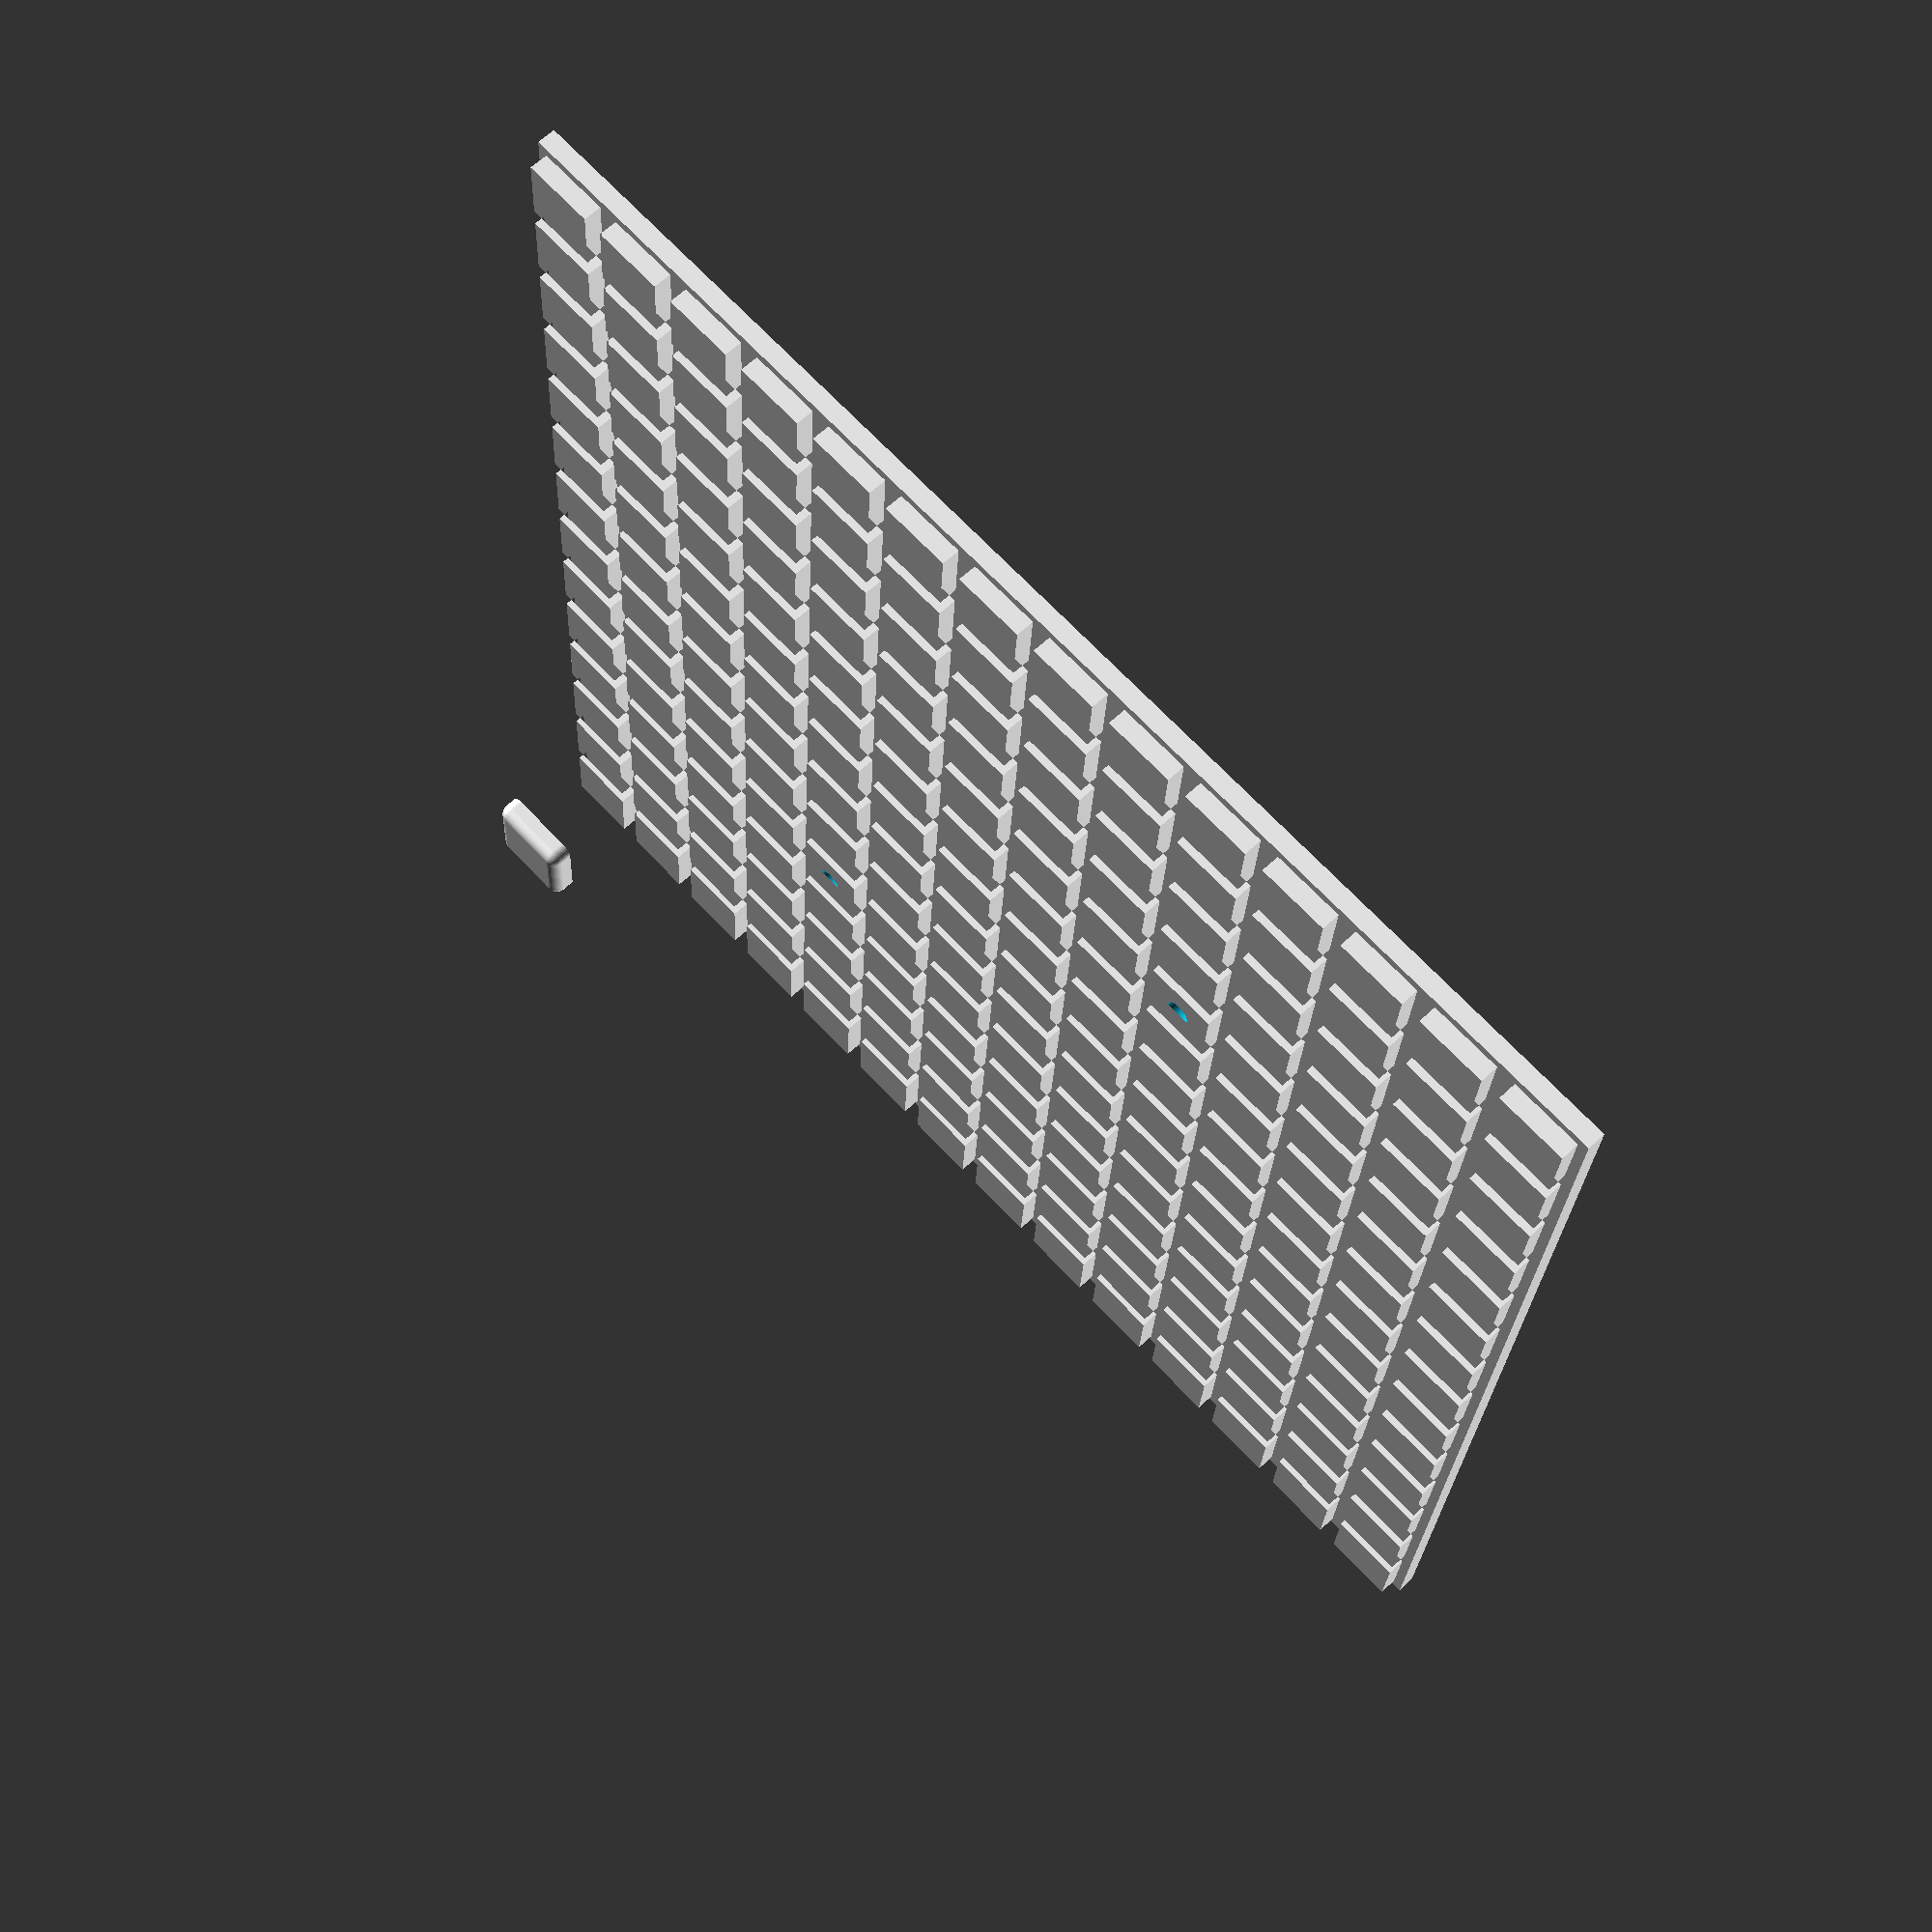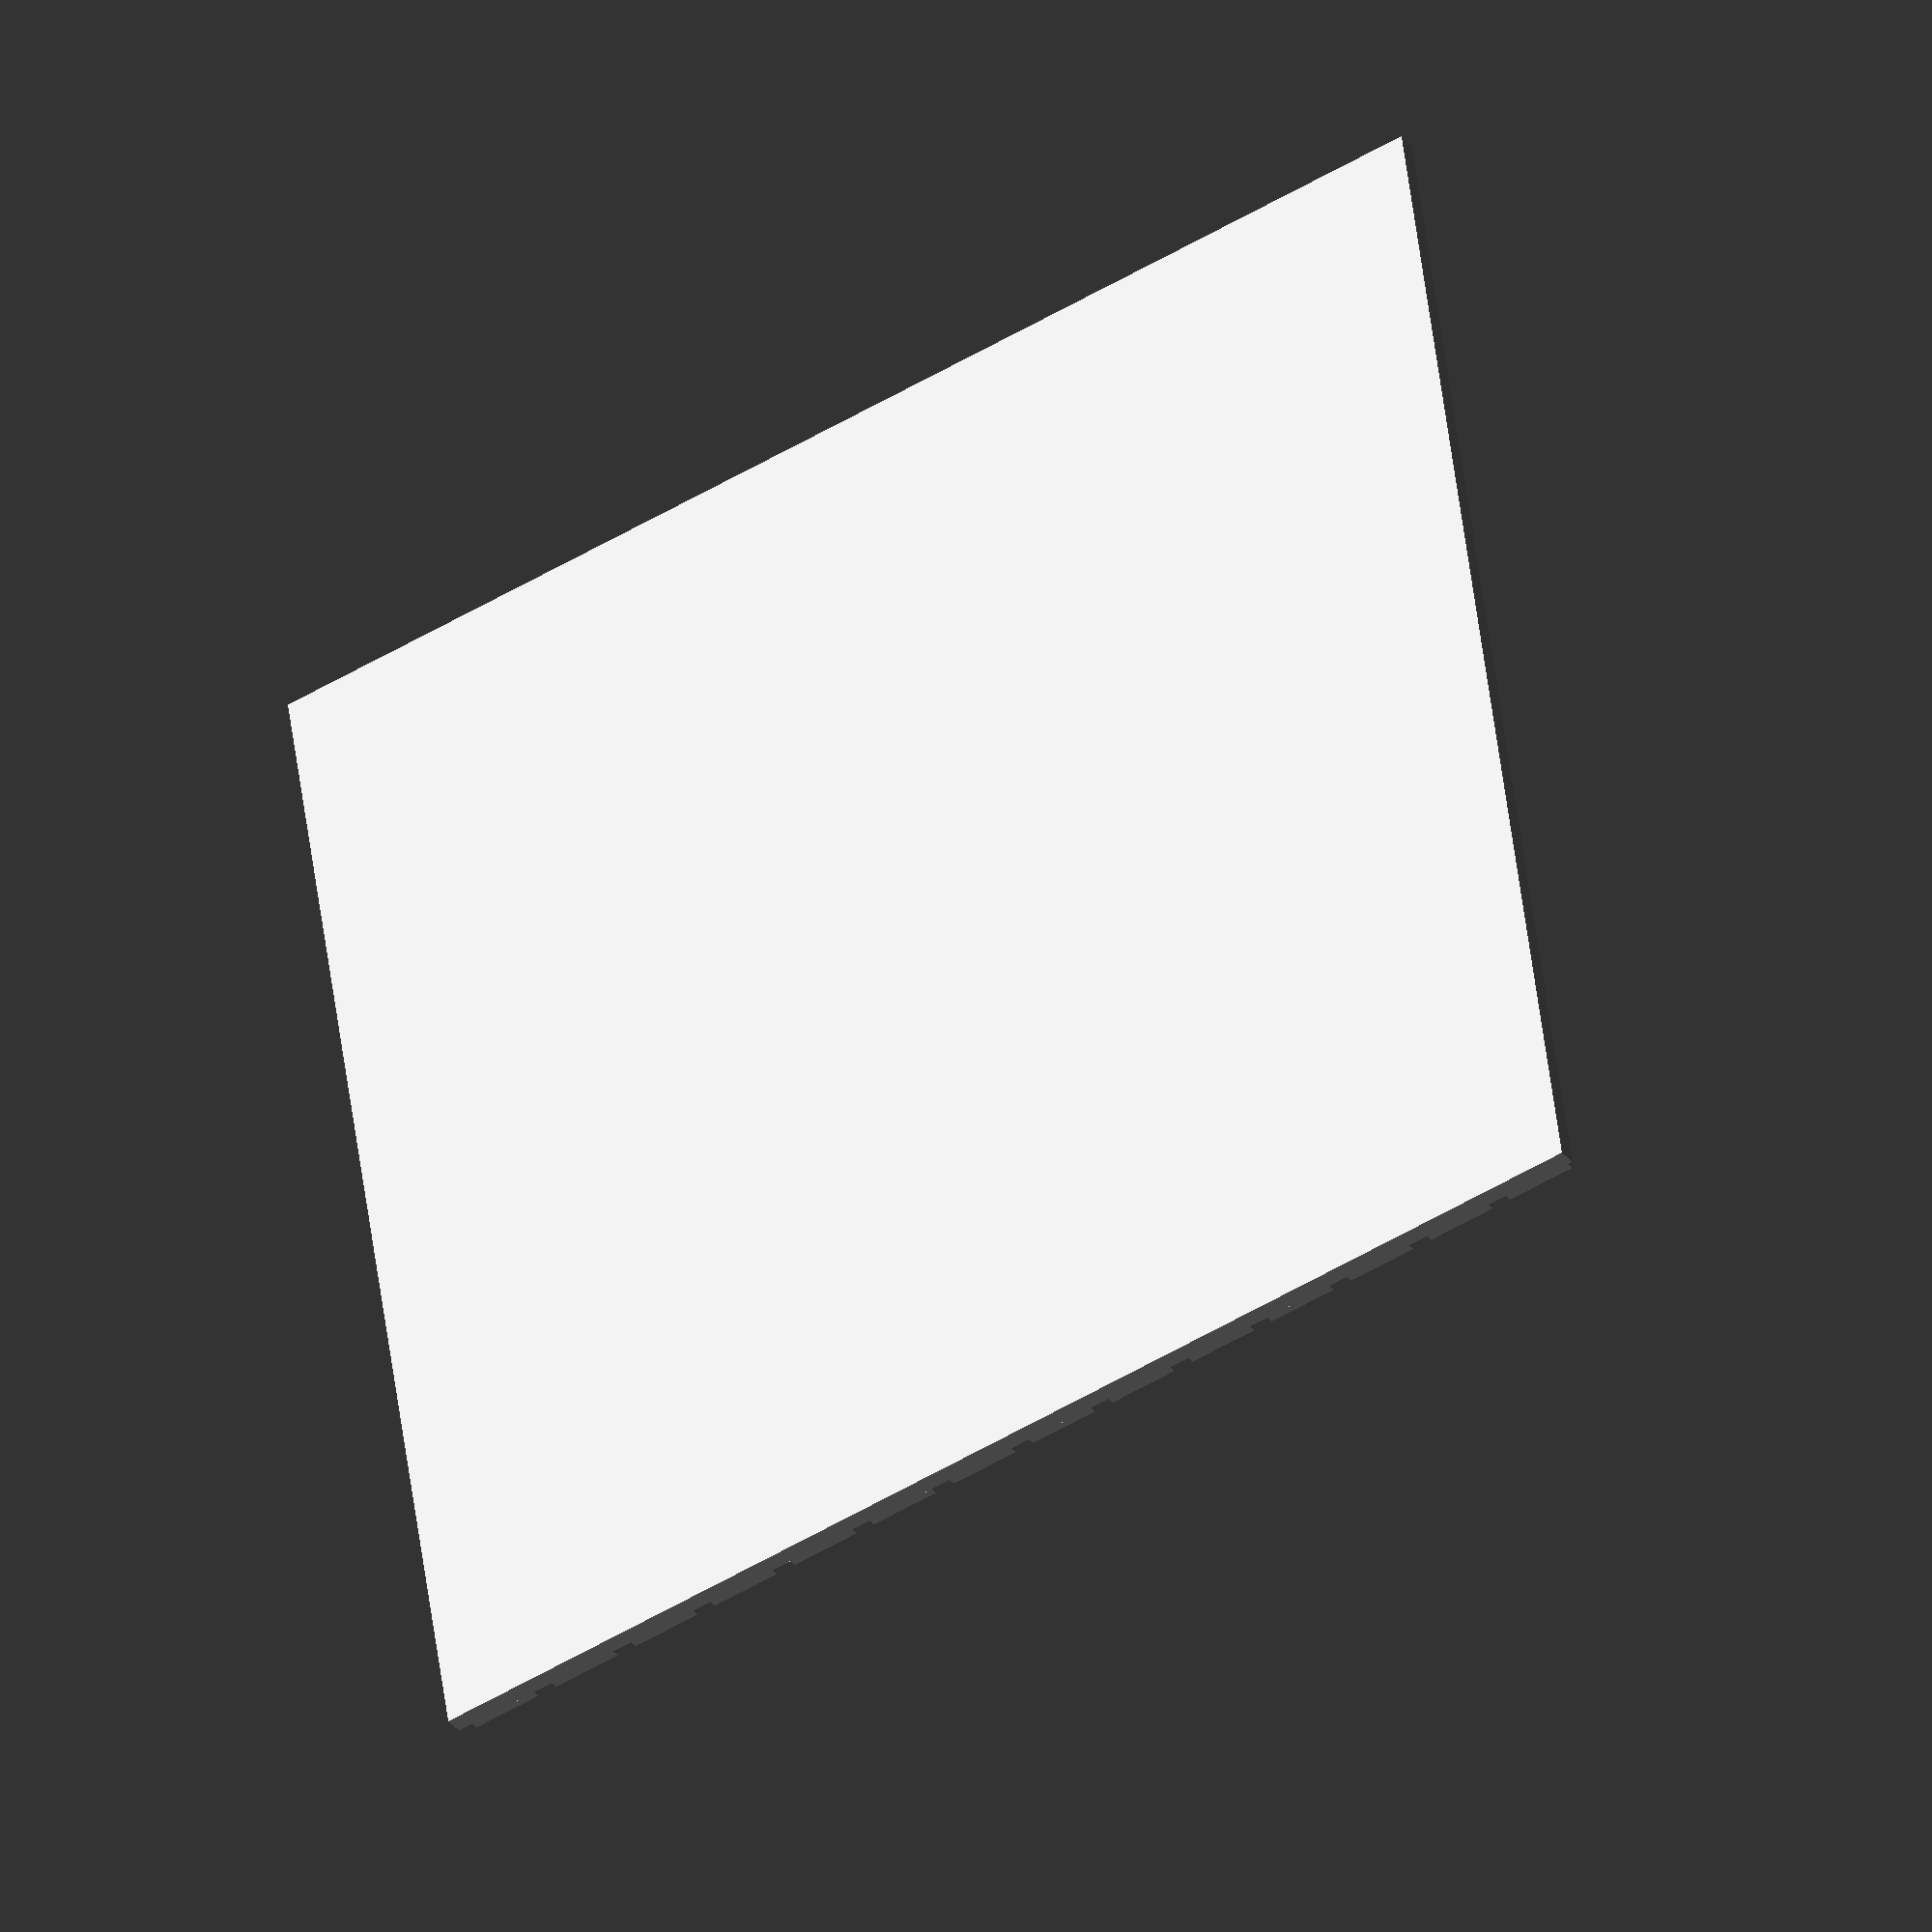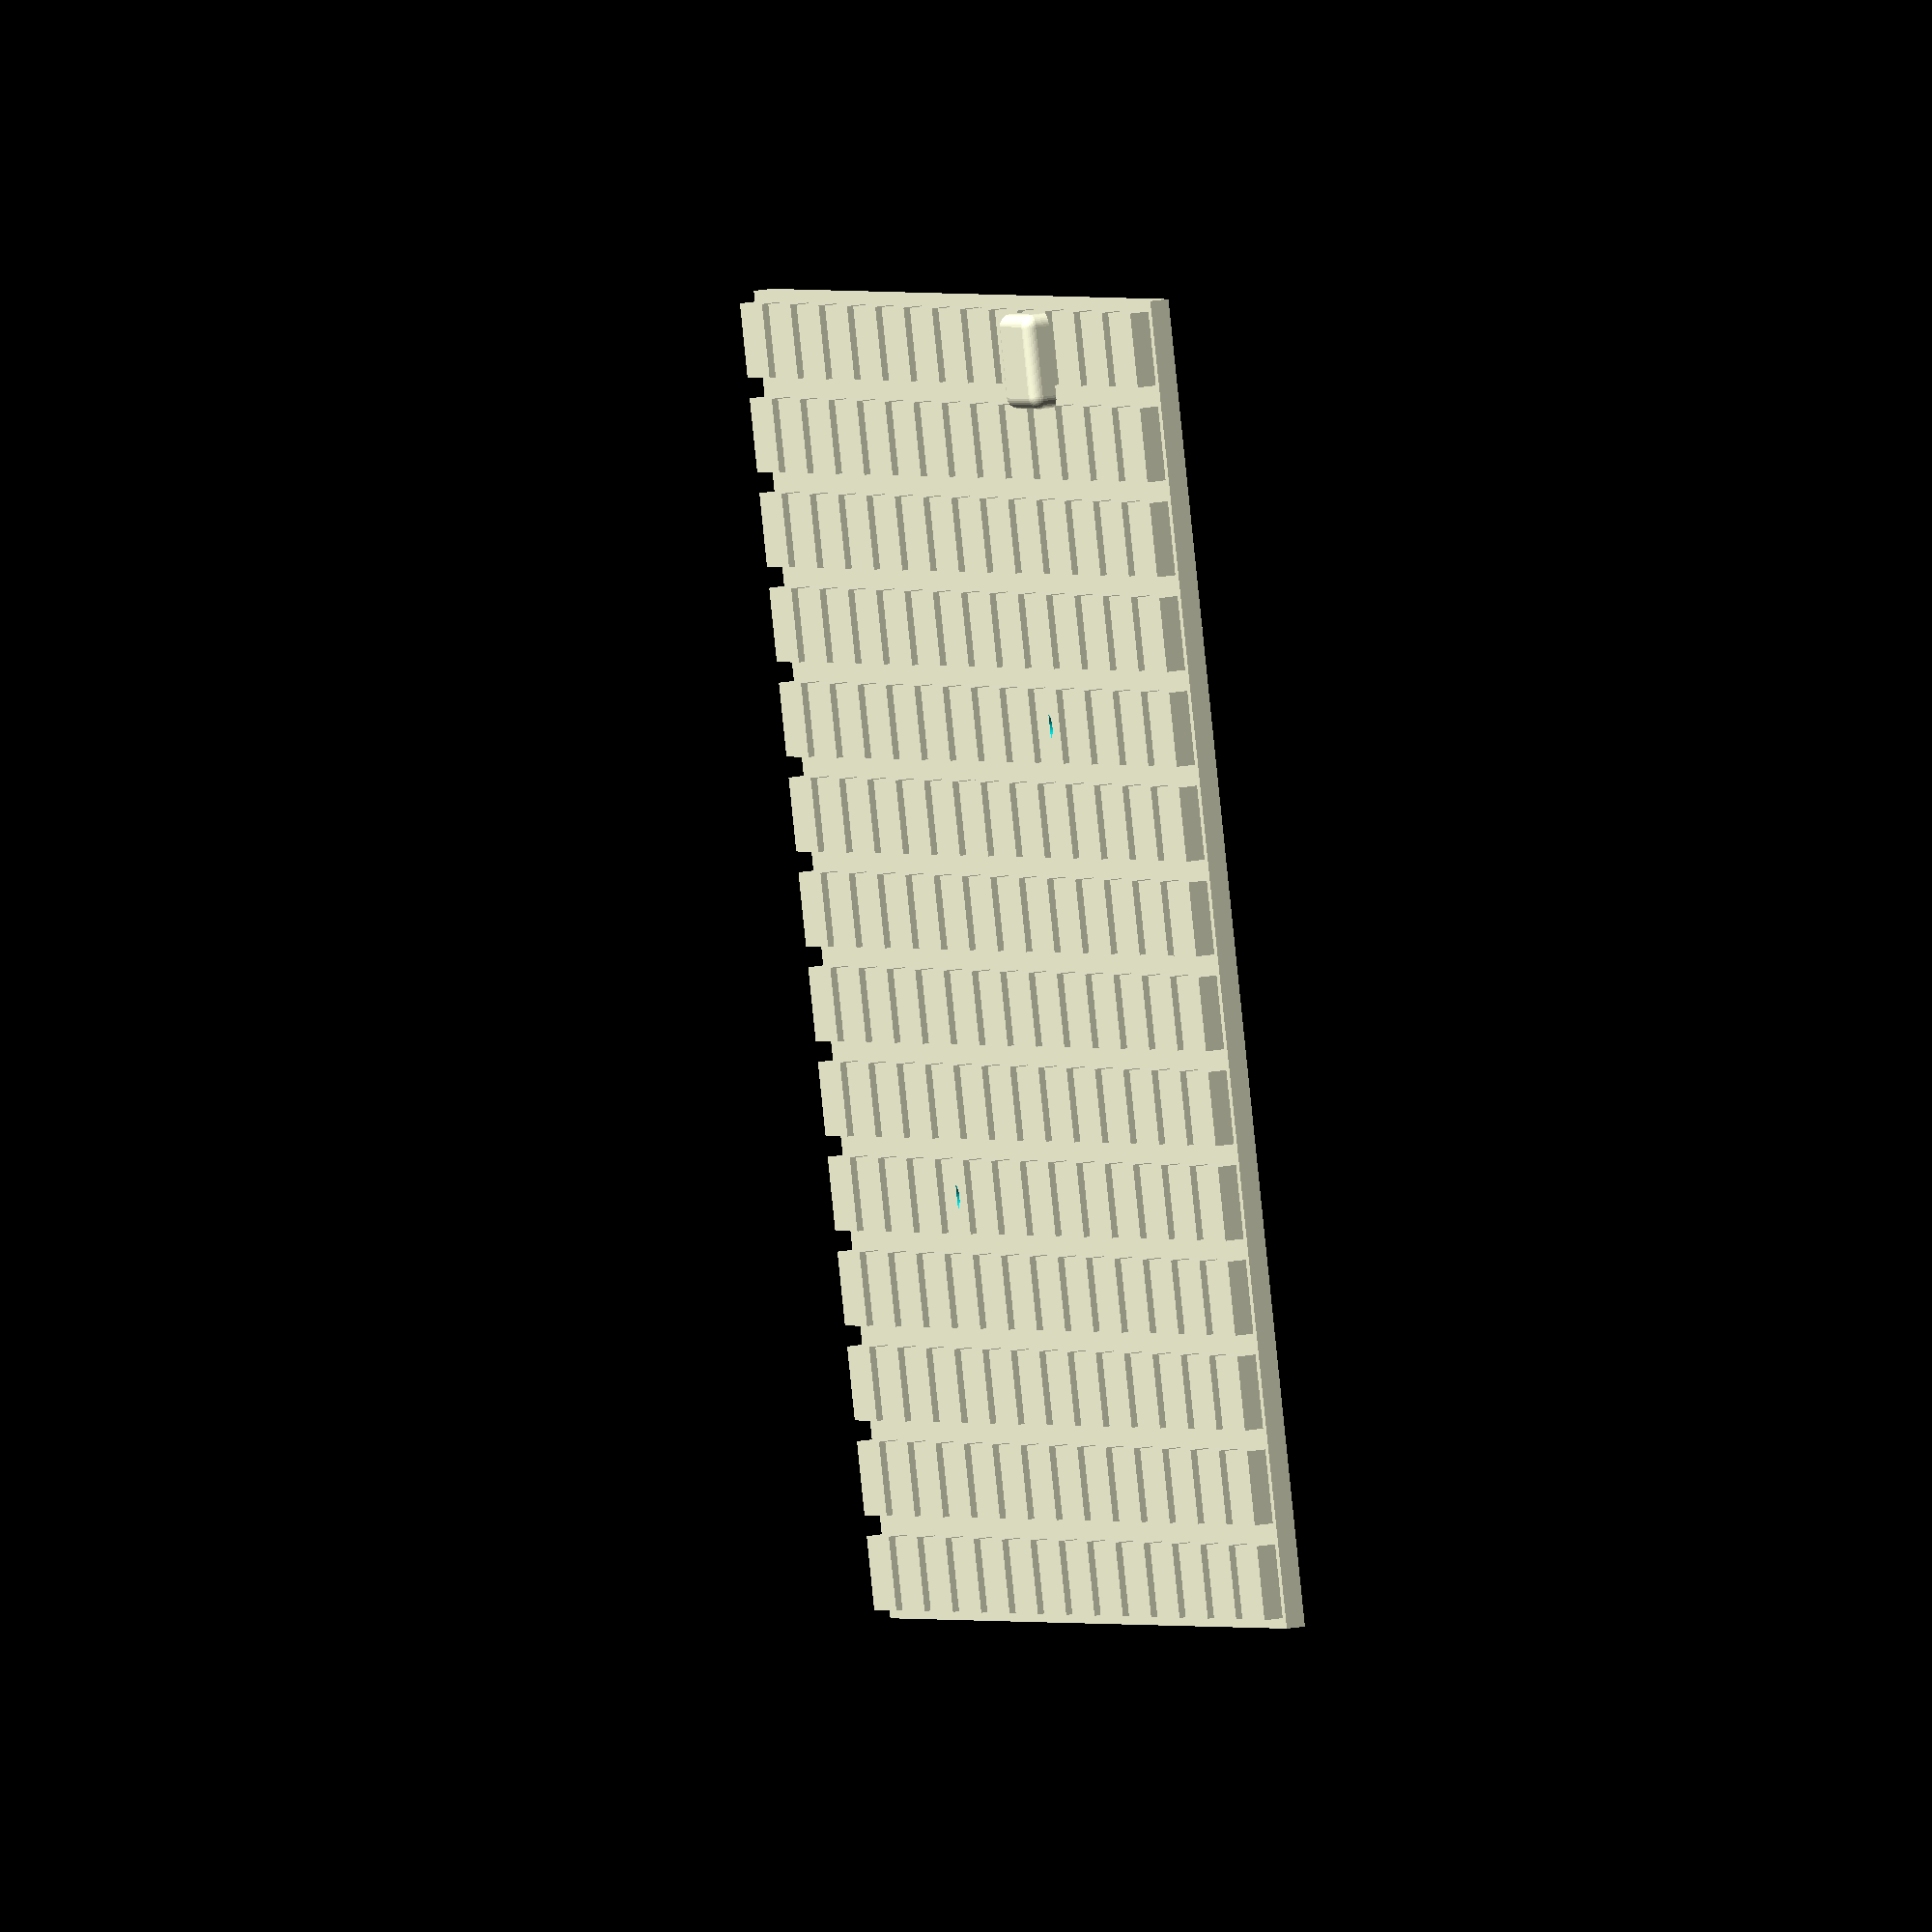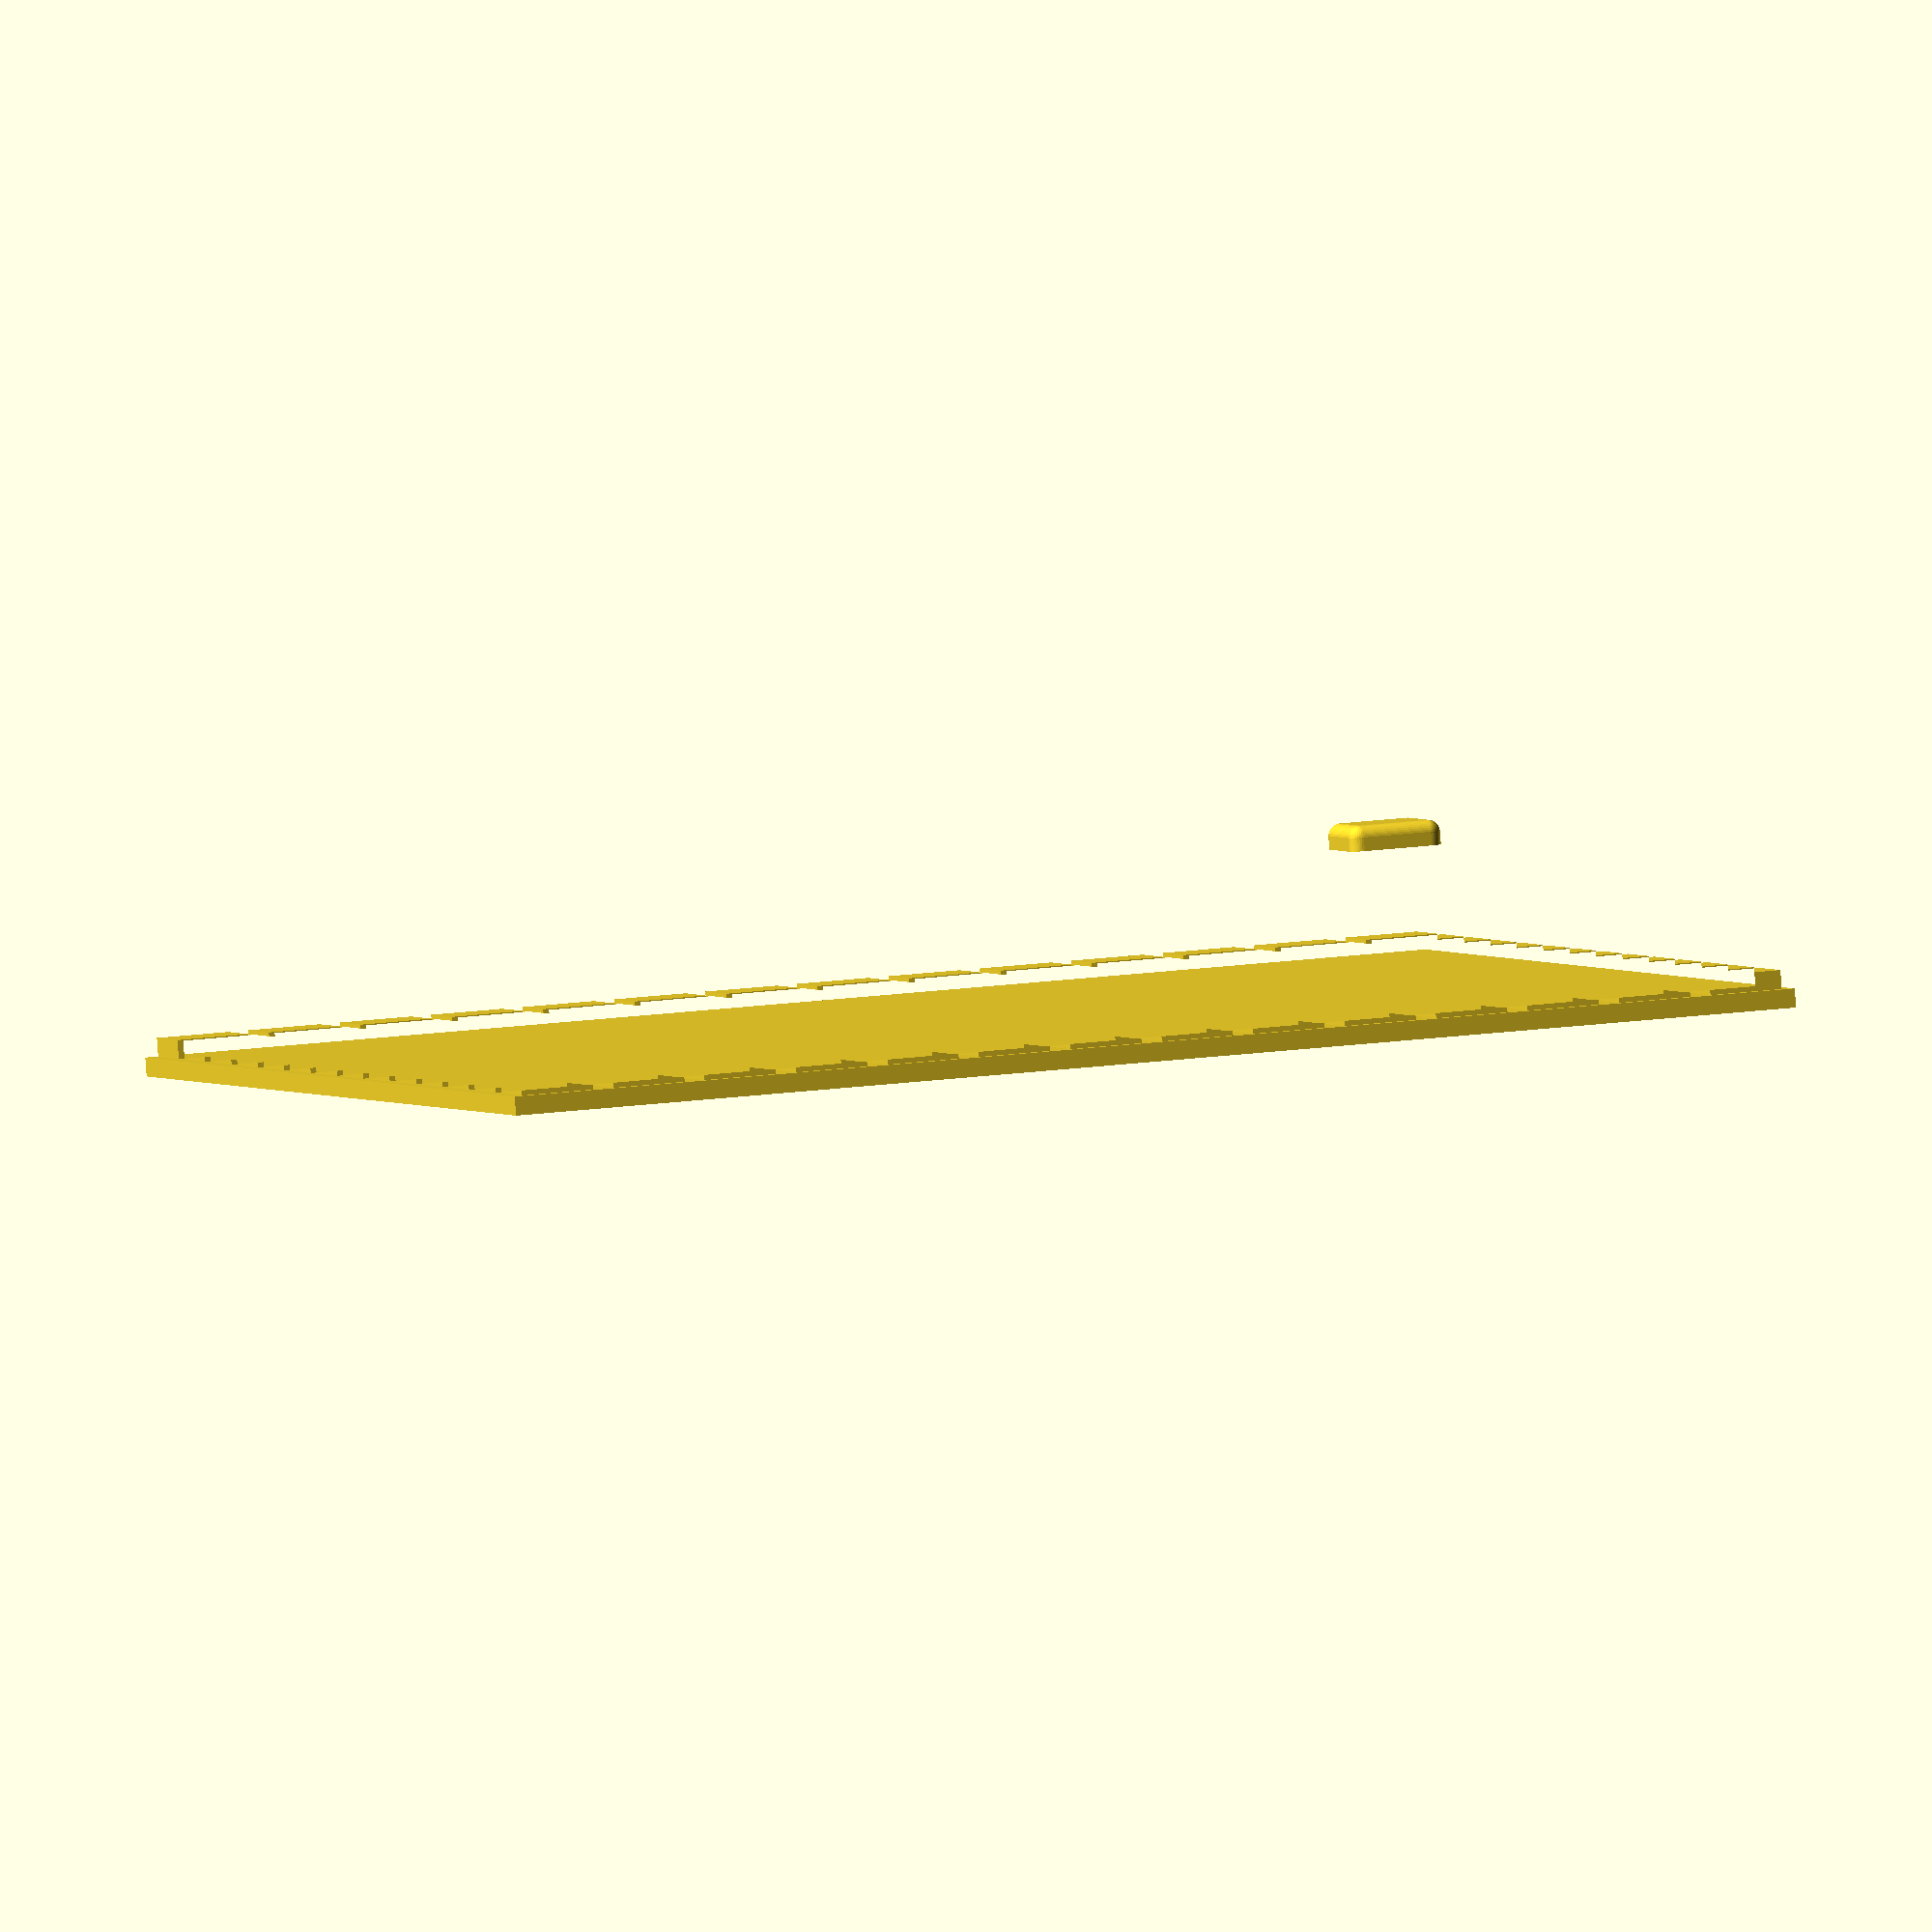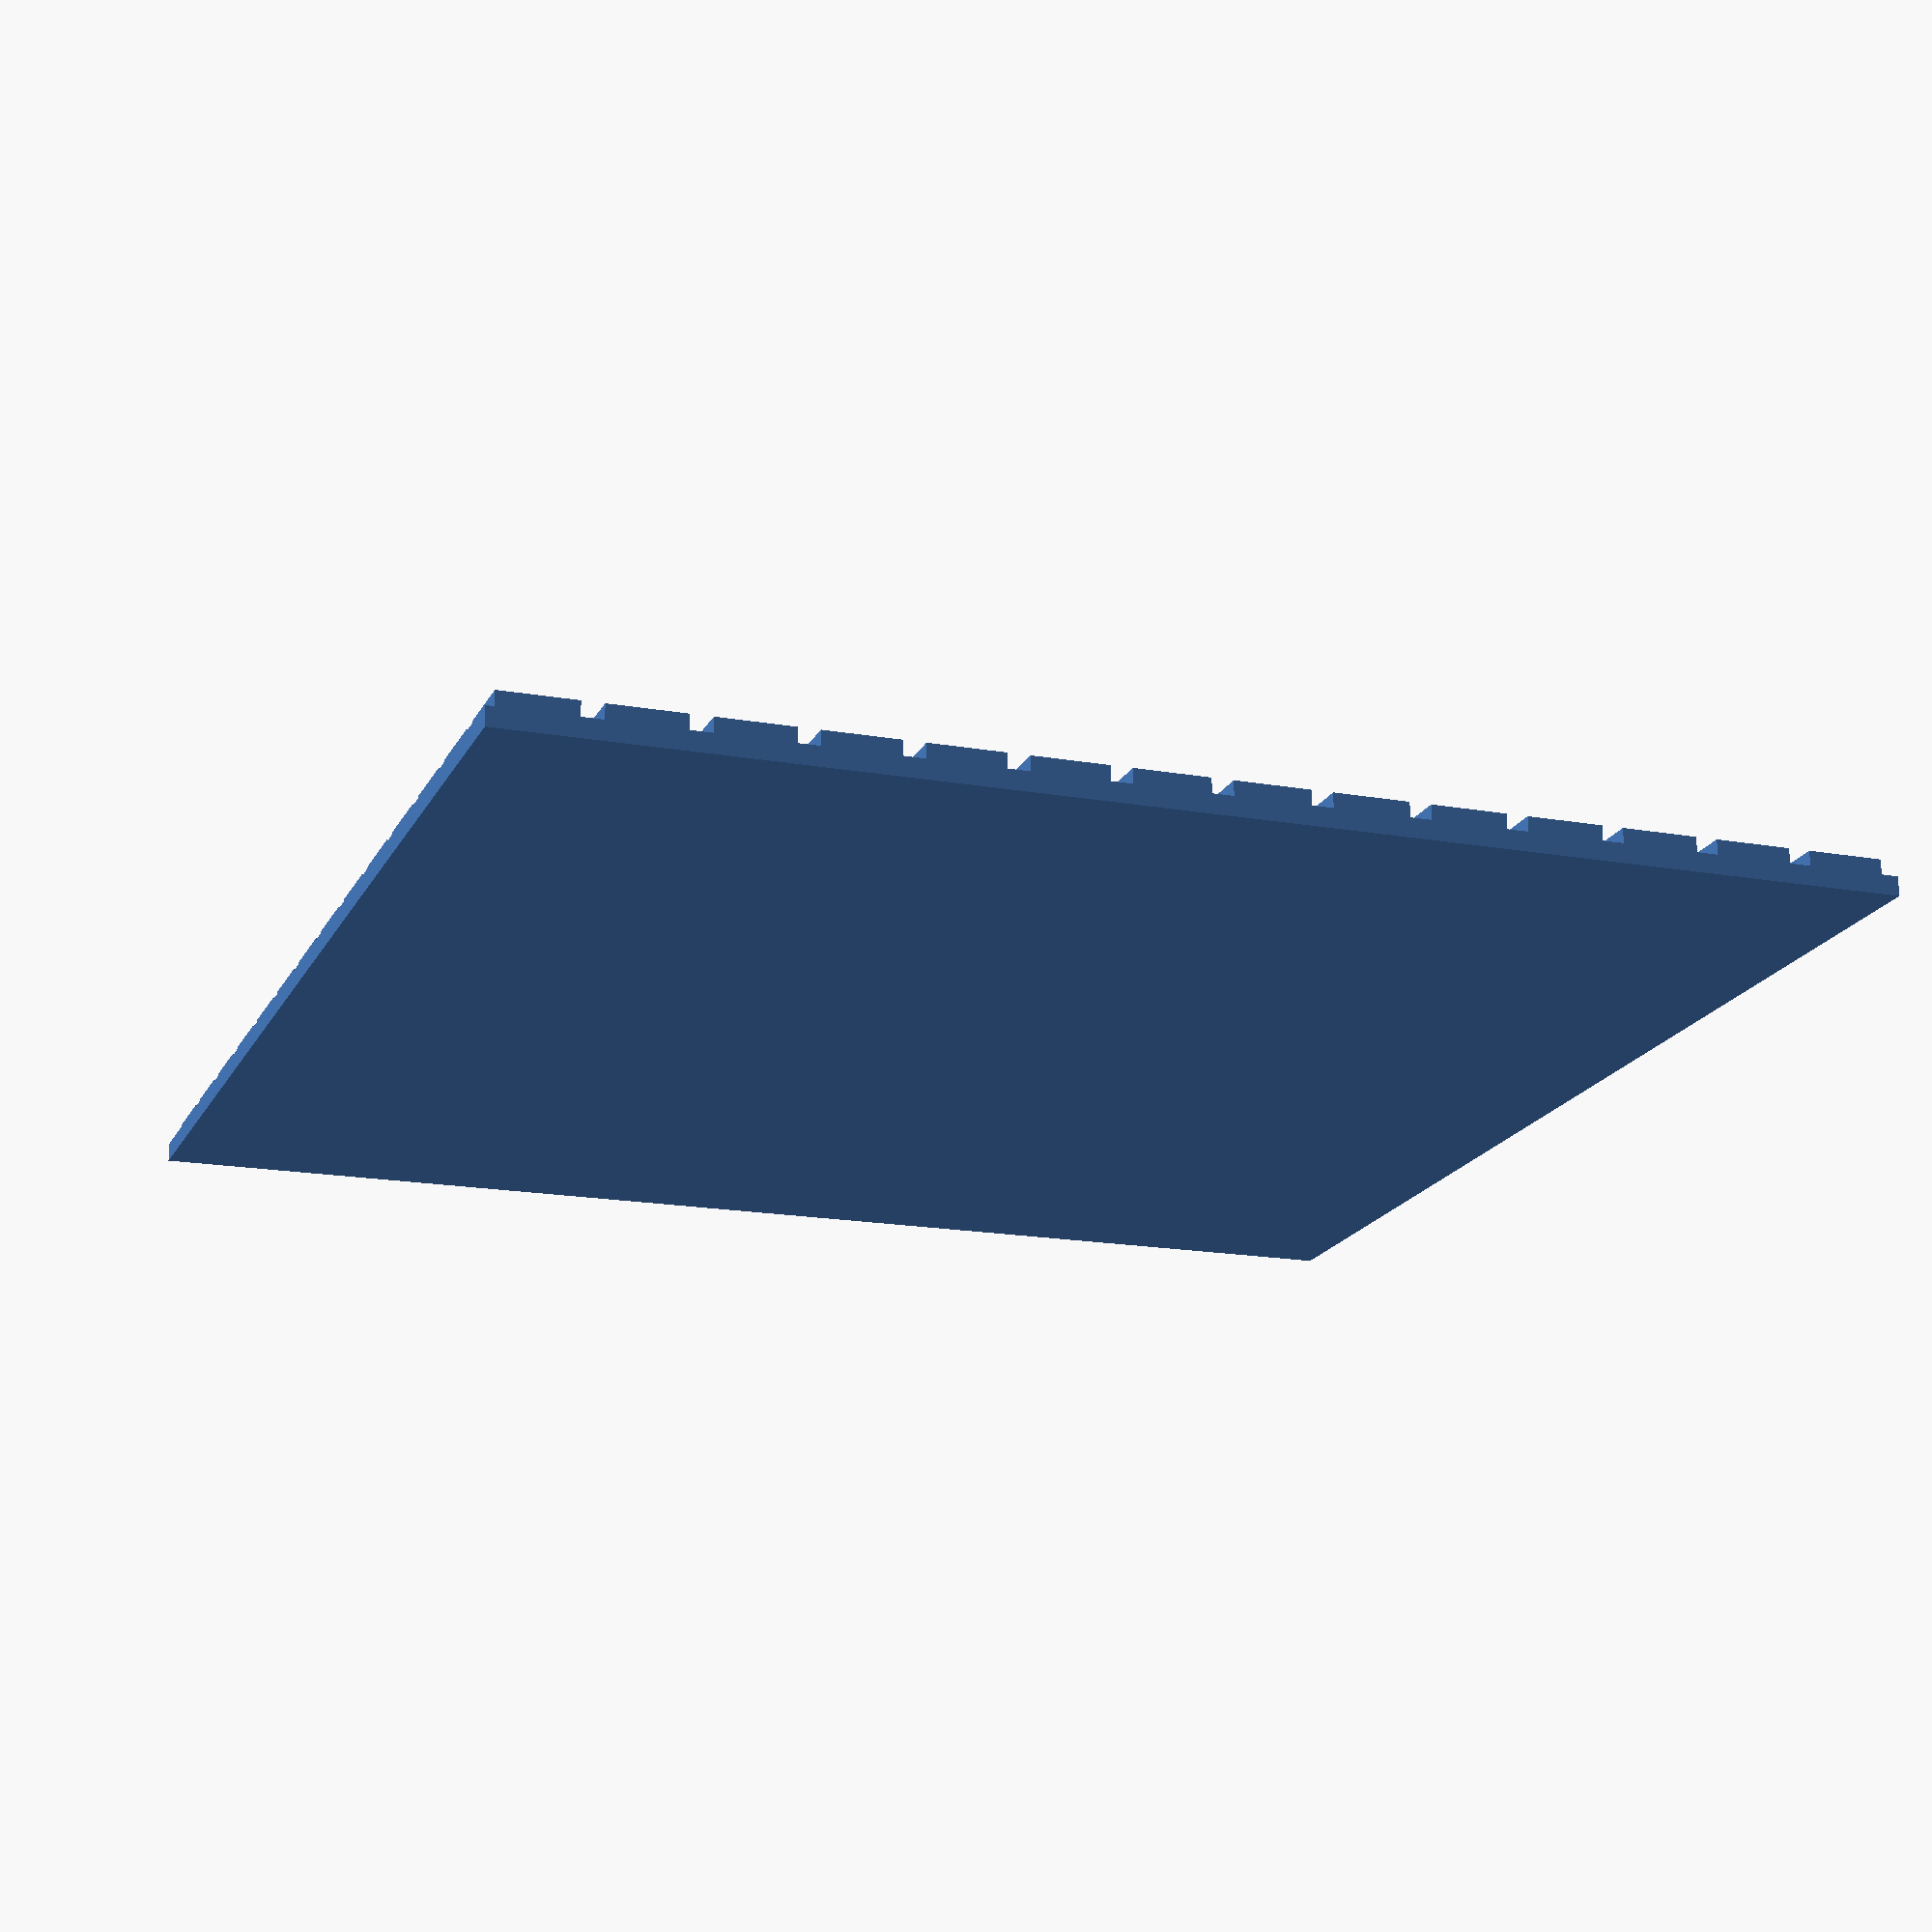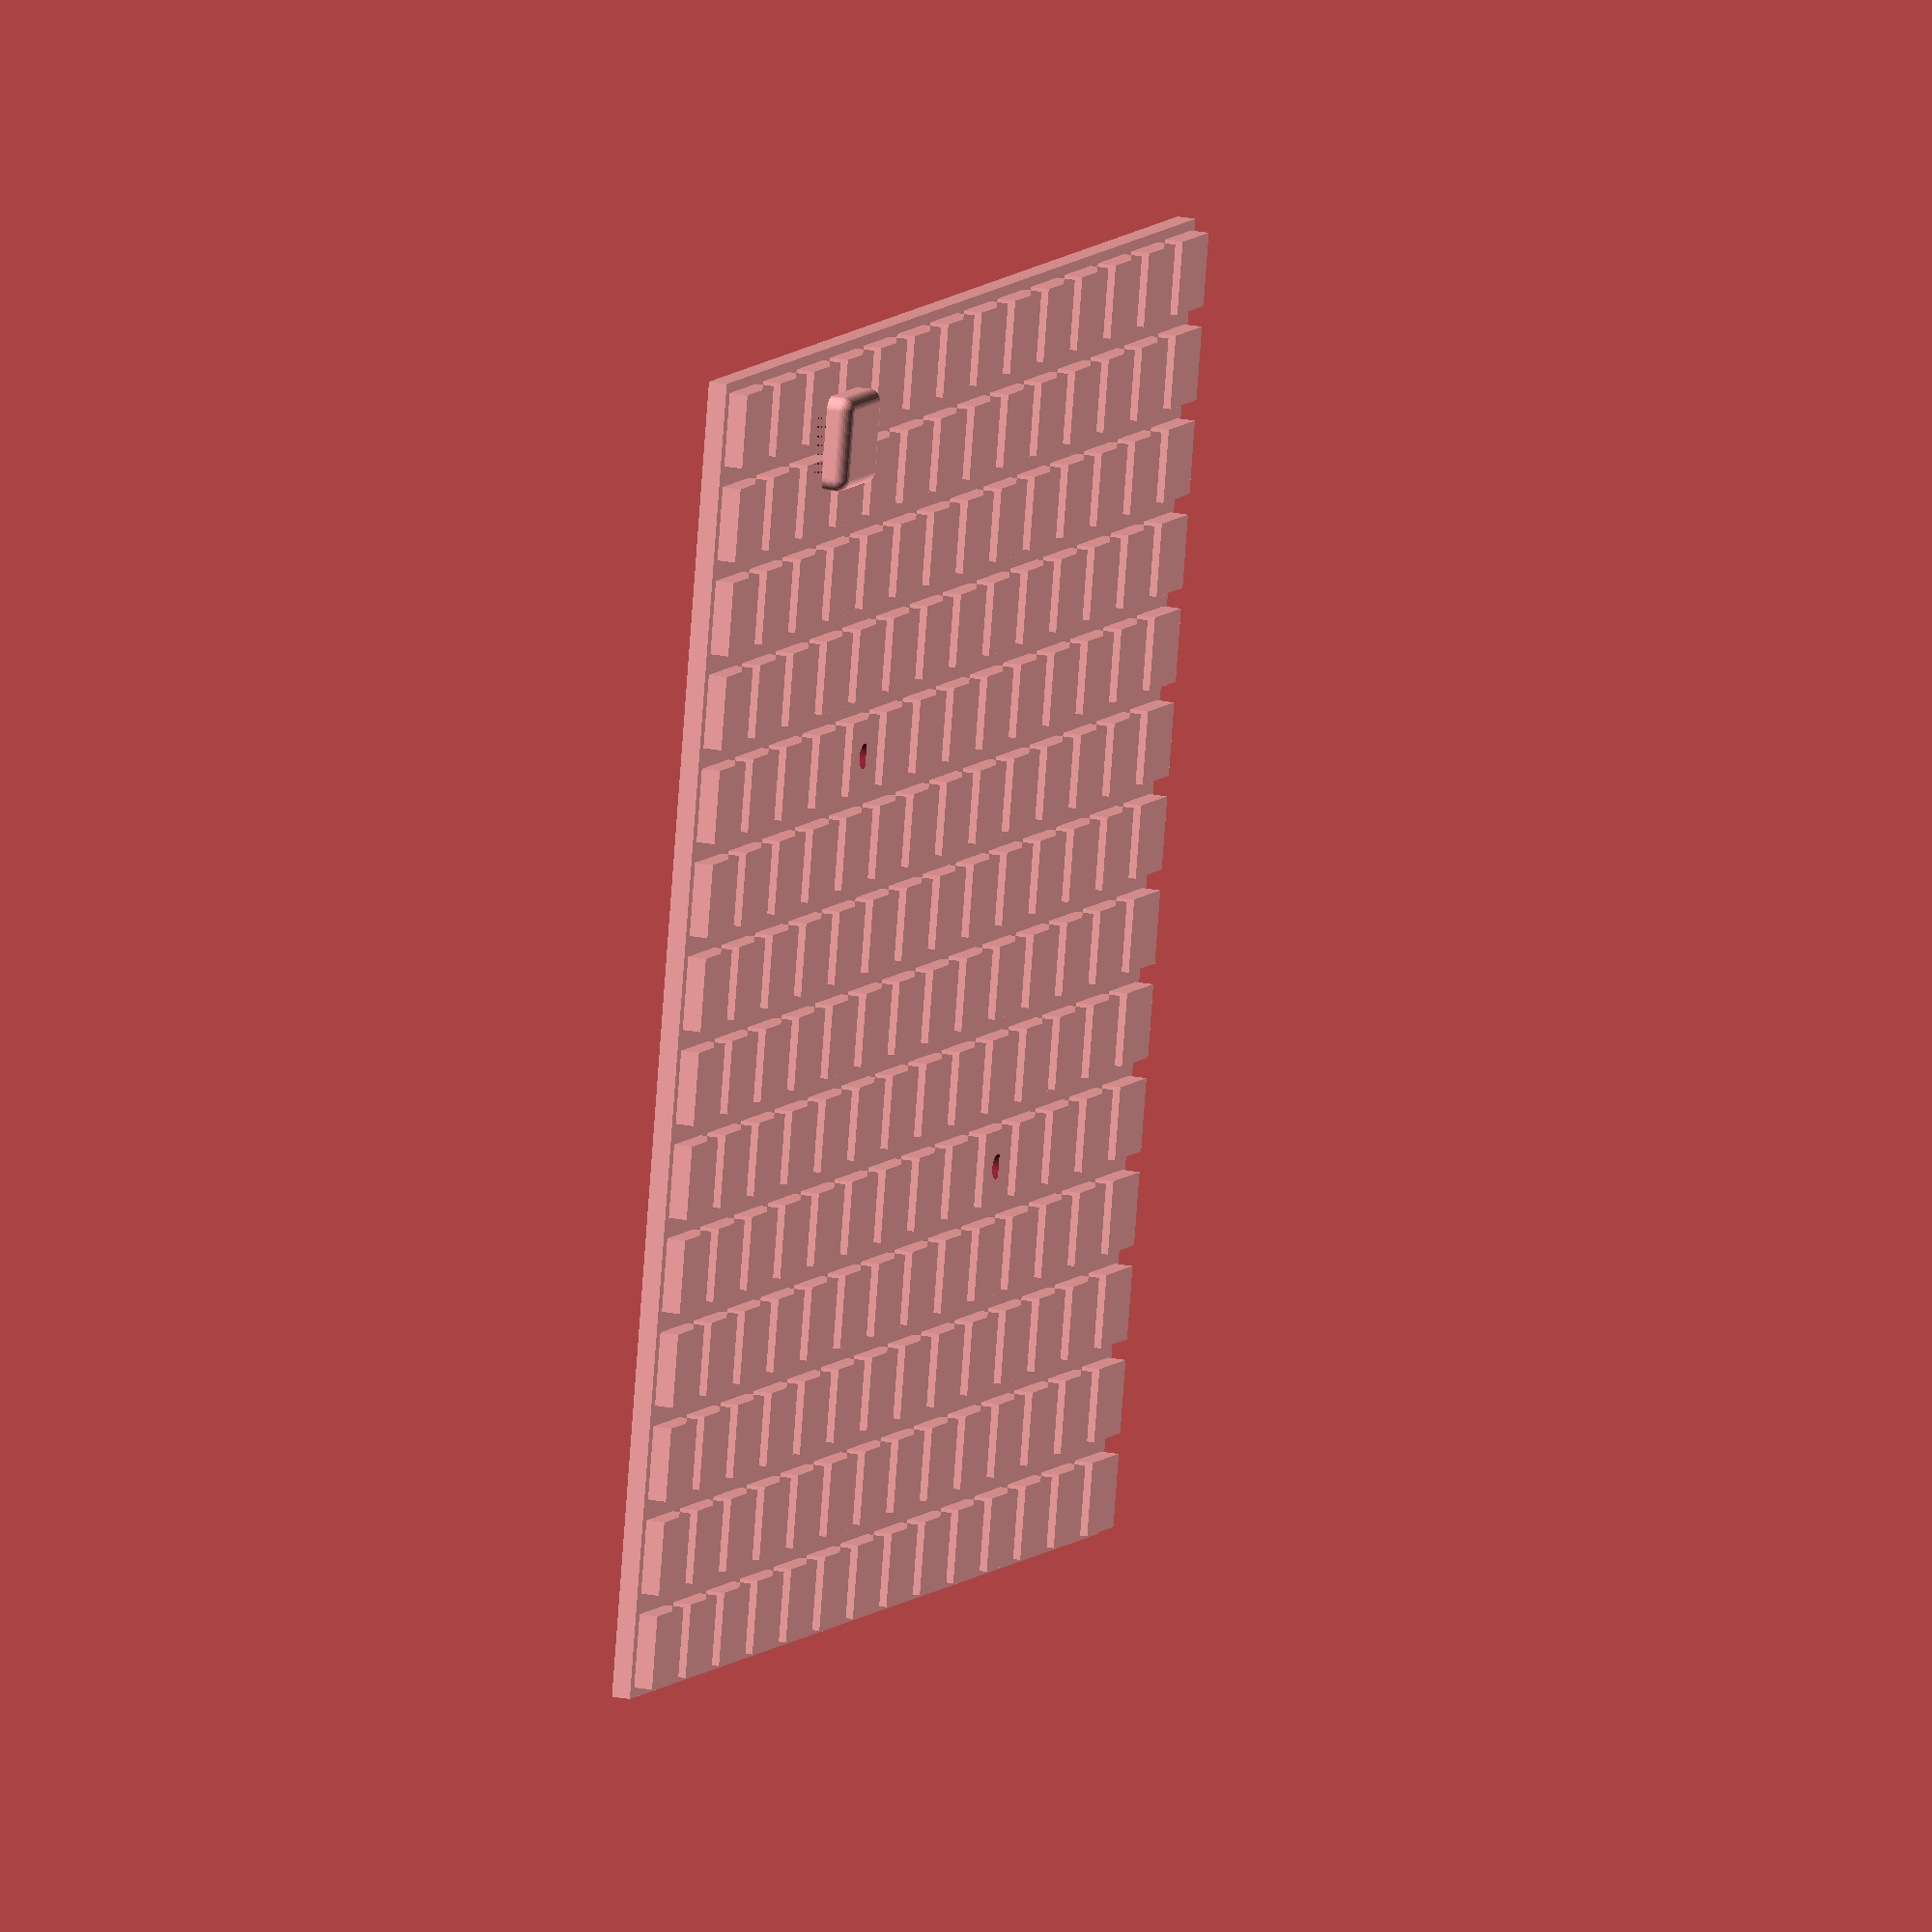
<openscad>
// Hello world for Openscad

unit = 15;

n = 14;
gap = 3.3;
height = 20;
wall = 2;
thickness = 3;


board();
// color("yellow") box();

translate([0,0, 20])
piece();

// ######################################################################"

module plate() {
	cube (size = [unit * n, unit * n, thickness]);
}

module base () {

	translate([0, 0, thickness]) 
	linear_extrude(thickness)
	for (i = [0: n - 1]) {
		for (j = [0: n - 1]) {
		
			translate([i * unit + gap/ 2, j * unit + gap / 2, 0]) 
			square(size = [unit - gap, unit - gap]);
		}
	}

	plate();
}

module board () {
	difference () {
		base();
		
		translate([unit / 2 + 4 * unit, unit / 2 + 4 * unit, thickness + 0.1]) 
		cylinder(r=2, h = thickness, $fn = 36); 

		translate([unit / 2 + (n - 5) * unit, unit / 2 + (n - 5) * unit, thickness + 0.1]) 
		cylinder(r=2, h = thickness, $fn = 36); 
	}
}

module piece () {
	difference() {
	
		rounding = 2;
		
		translate([rounding, rounding, 0])
		minkowski() {
			cube(size = [unit - rounding * 2, unit - rounding * 2, 2]);
			sphere(r= rounding, $fn=36);
		}
		translate([- rounding, -rounding, -2])
		cube(size = [unit * 2  , unit * 2, 2]);
		
		translate([1, 1, -0.1])
		cube(size = [unit - 2 , unit - 2, 2]);
	}
}

module box () {

difference () {
		translate([-wall, 0, - height + 4 - 0.1])
		cube(size = [unit * n + 2 * wall, unit * n + 2 * wall, height]);
		
		# union(){
			cube (size = [unit * n, unit * n, 2]);
			
			translate([0, 0, 2])
			cube (size = [unit * n - gap, unit * n - gap, 3]);
		}
	}
}
</openscad>
<views>
elev=295.6 azim=3.1 roll=46.7 proj=p view=wireframe
elev=35.5 azim=188.2 roll=212.6 proj=o view=solid
elev=159.6 azim=341.0 roll=108.3 proj=o view=solid
elev=87.1 azim=163.9 roll=4.0 proj=o view=wireframe
elev=288.7 azim=340.0 roll=179.4 proj=p view=wireframe
elev=159.9 azim=281.7 roll=249.0 proj=o view=wireframe
</views>
